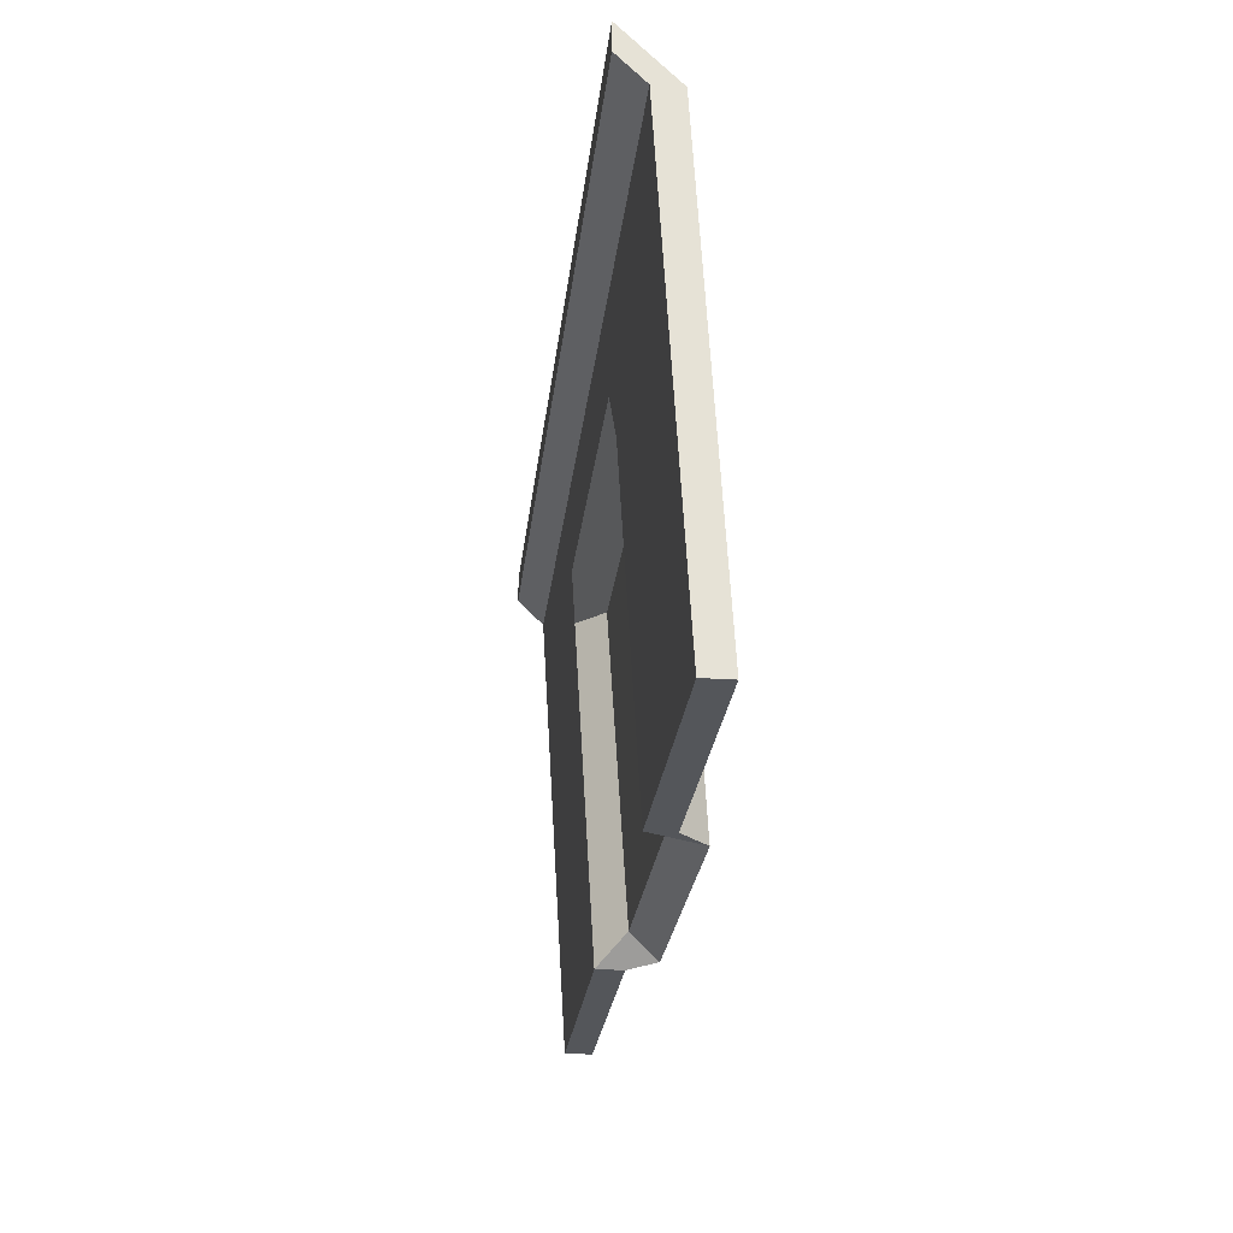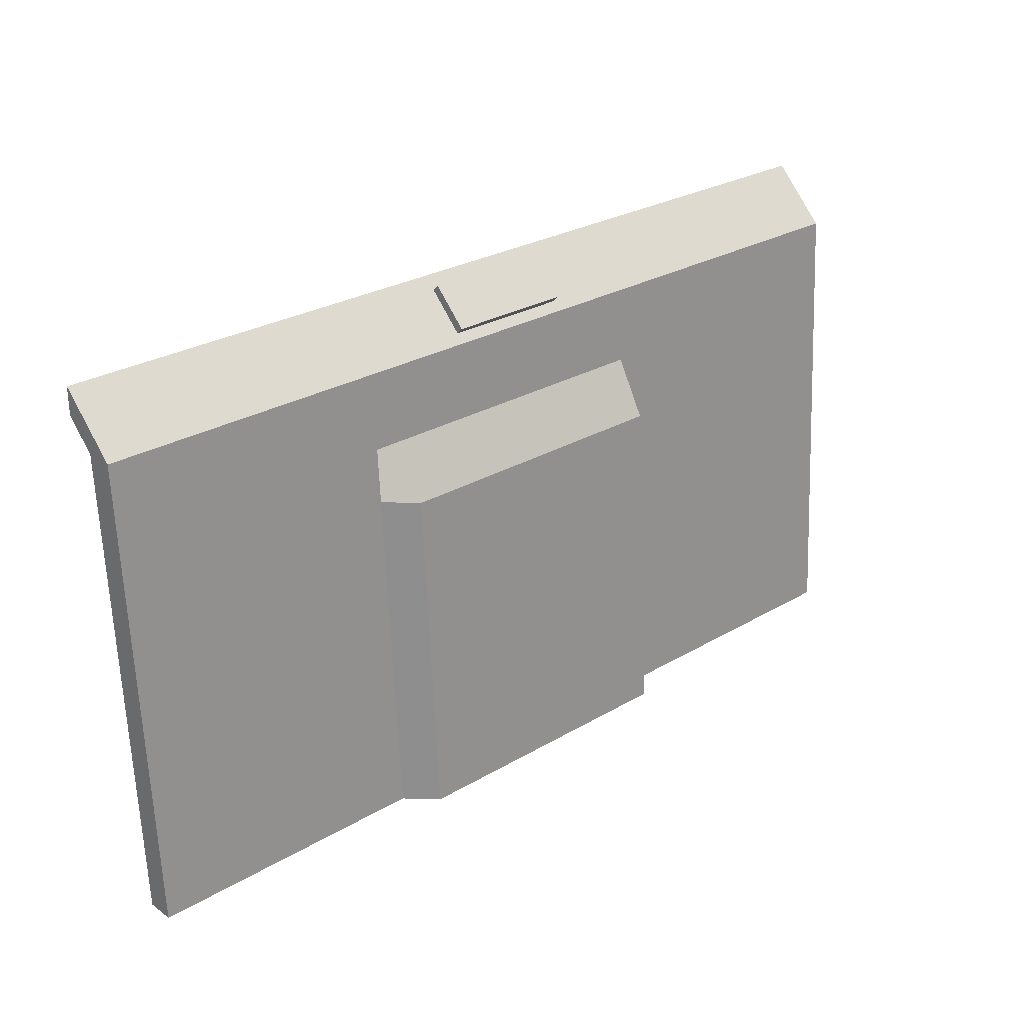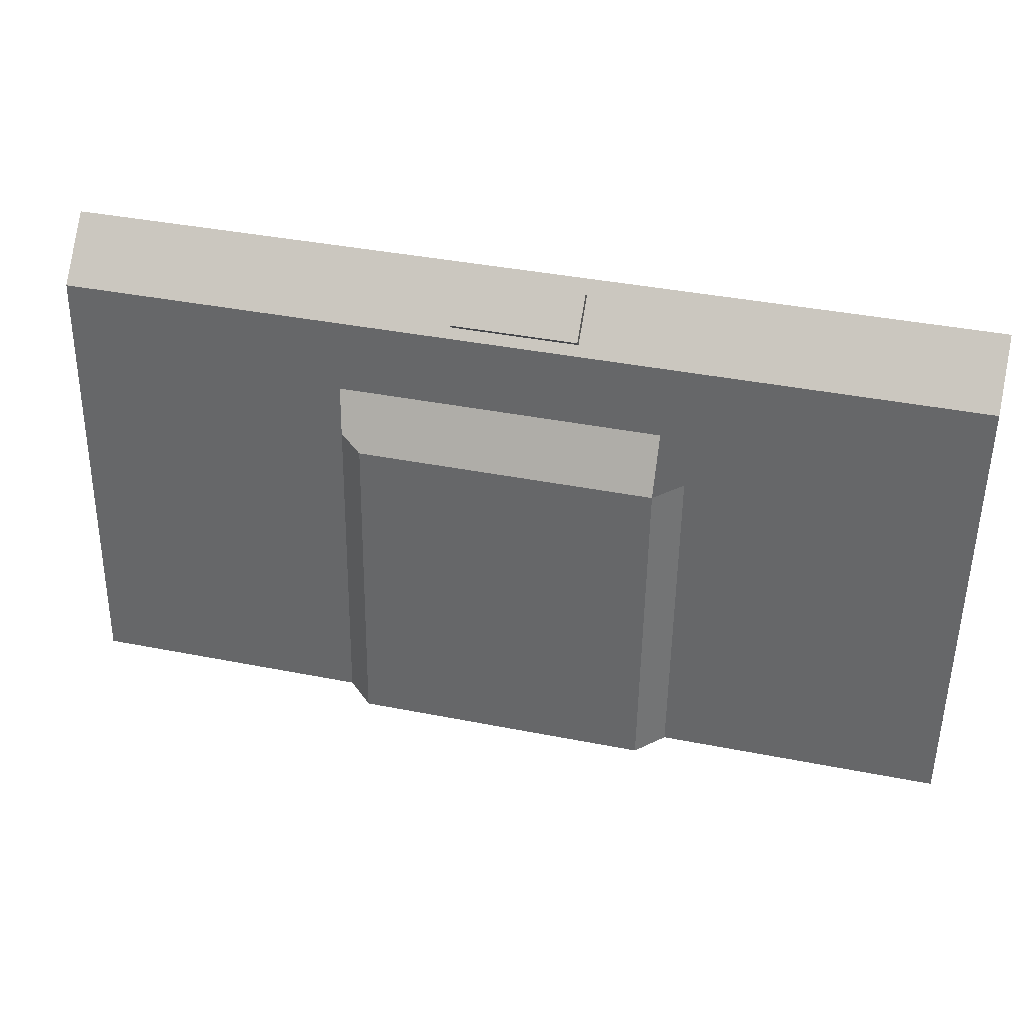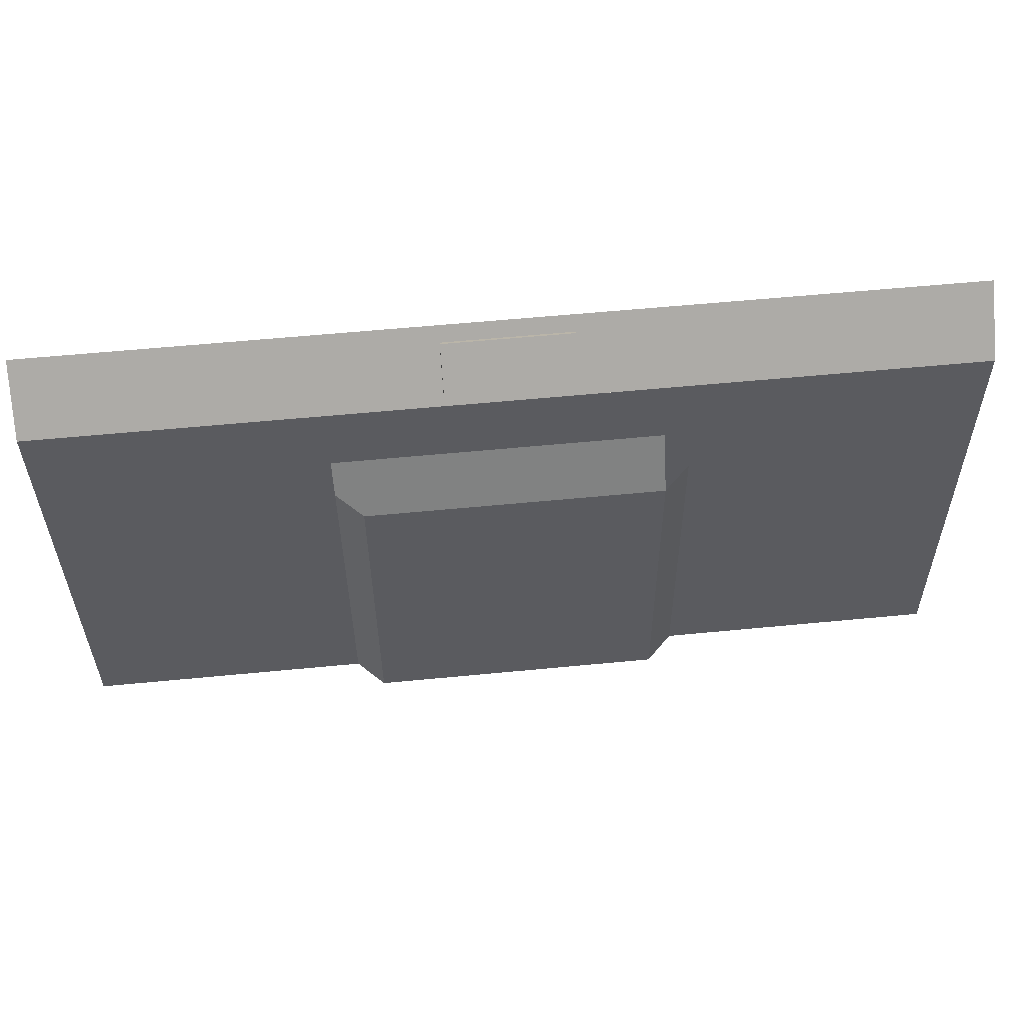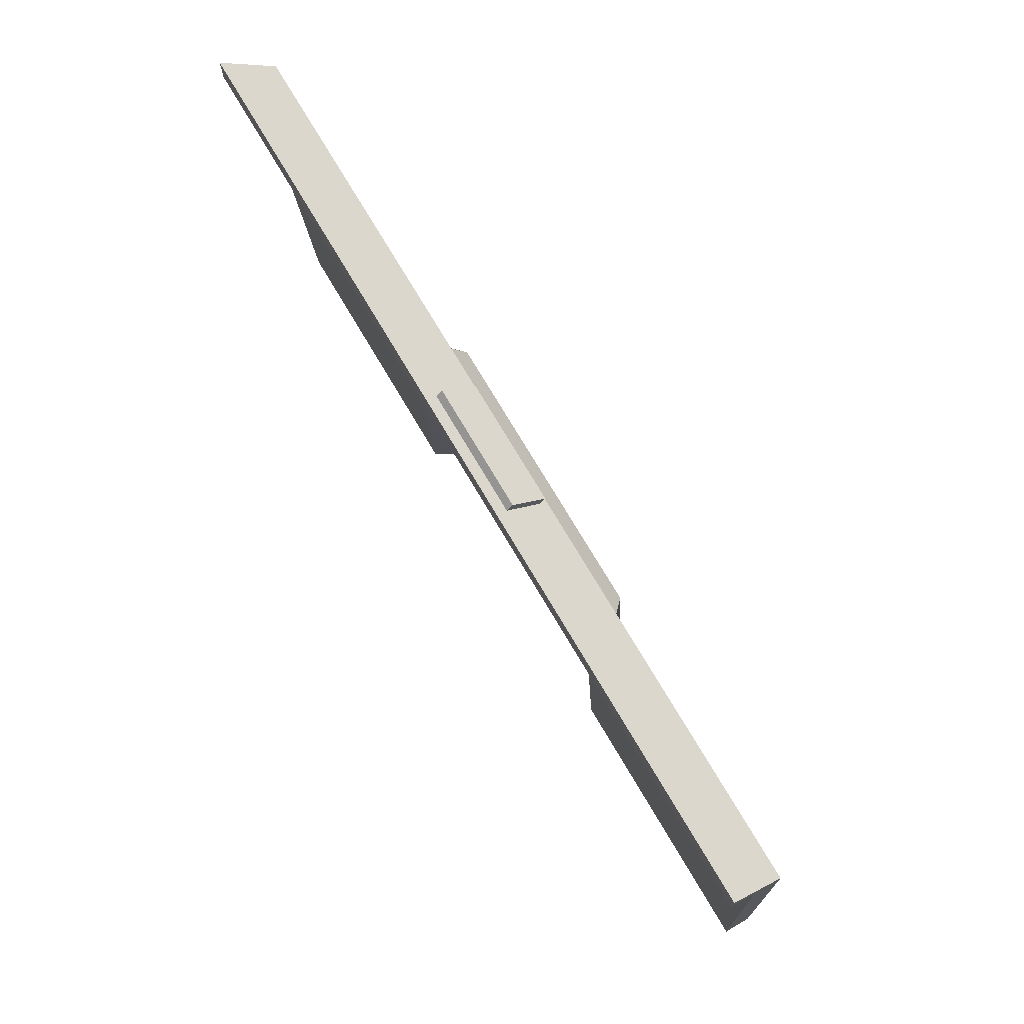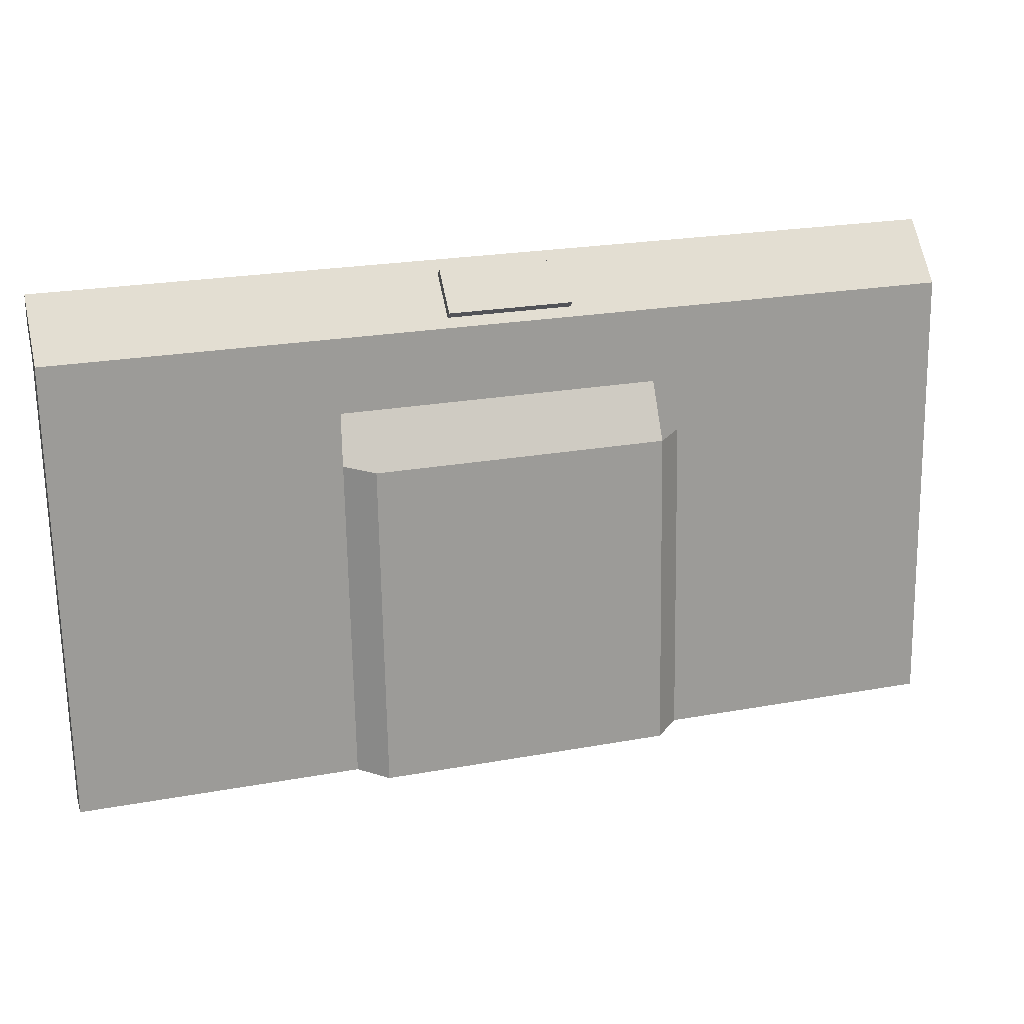
<metadata>
{"format":"obj","ext":"obj","renderer":"f3d","projection":"perspective","resolution":1024,"background":"white","views":[{"elev":-25.1,"azim":83.7,"up":"+Z"},{"elev":27.0,"azim":137.5,"up":"+Z"},{"elev":39.1,"azim":-166.1,"up":"+Z"},{"elev":59.1,"azim":174.3,"up":"+Z"},{"elev":72.5,"azim":59.6,"up":"+Z"},{"elev":23.2,"azim":162.8,"up":"+Z"}]}
</metadata>
<code>
o $Hood_Scoop
v -0.1462 -0.02653 1.073
v -0.1462 -0.004433 1.095
v 0.1462 -0.004433 1.095
v 0.1462 -0.02653 1.073
v 0.1462 -0.1061 1.153
v 0.1462 -0.08398 1.175
v -0.1462 -0.08398 1.175
v -0.1462 -0.1061 1.153
v -0.3438 0.125 0
v -0.3438 0.08003 0.7643
v 0.3438 0.08003 0.7643
v 0.3438 0.125 0
v 0.3438 0.0625 0.0625
v 0.3438 0.01753 0.7643
v -0.3438 0.01753 0.7643
v -0.3438 0.0625 0.0625
v -1.062 -0 0
v -1.062 -0.04497 0.7643
v -1.062 0.01753 0.7643
v -1.062 0.0625 0
v 1.062 0.0625 0
v 1.062 0.01753 0.7643
v 1.062 -0.04497 0.7643
v 1.062 -0 0
v -0.3438 -0.06251 1.062
v 0.3438 -0.06251 1.062
v 0.3438 -1.4e-05 1.062
v -0.3438 -1.4e-05 1.062
v -1.062 -0.06251 1.062
v -1.062 -1.4e-05 1.062
v 1.062 -1.4e-05 1.062
v 1.062 -0.06251 1.062
v 1.062 -0.125 1.125
v 1.062 -0.125 1.188
v -1.062 -0.125 1.188
v -1.062 -0.125 1.125
v -0.4062 0.0625 0
v -0.4062 0.01753 0.7643
v -0.4062 -0 0
v -0.4062 -0.04497 0.7643
v -0.4062 -1.4e-05 1.062
v -0.4062 -0.06251 1.062
v 1.062 -1.4e-05 1.062
v 0.4062 -1.4e-05 1.062
v 0.4062 -0.06251 1.062
v 1.062 -0.06251 1.062
v 0.4062 -0.04497 0.7643
v 0.4062 -0 0
v 0.4062 0.0625 0
v -0.3438 0.01019 0.8891
v 0.3438 0.01019 0.8891
v -0.4062 0.01019 0.8891
v -1.062 -0.05231 0.8891
v -1.062 0.01019 0.8891
v -0.3438 -0.05231 0.8891
v -0.4062 -0.05231 0.8891
v 0.3438 -0.05231 0.8891
v 1.062 -0.05231 0.8891
v 0.4062 -0.05231 0.8891
v 1.062 0.01019 0.8891
v 0.4062 0.01753 0.7643
v 0.4062 0.01019 0.8891
v -1.062 -0.06251 1.062
v -1.062 -1.4e-05 1.062
f 1 2 3 4
f 5 6 7 8
f 2 1 8 7
f 4 3 6 5
f 3 2 7 6
f 1 4 5 8
f 9 10 11 12
f 13 14 15 16
f 17 18 19 20
f 21 22 23 24
f 25 26 27 28
f 9 12 13 16
f 29 30 31 32
f 33 34 35 36
f 30 29 36 35
f 32 31 34 33
f 31 30 35 34
f 29 32 33 36
f 9 37 38 10
f 16 39 37 9
f 15 40 39 16
f 28 41 42 25
f 43 44 45 46
f 23 47 48 24
f 24 48 49 21
f 10 50 51 11
f 38 52 50 10
f 18 53 54 19
f 15 55 56 40
f 14 57 55 15
f 23 58 59 47
f 22 60 58 23
f 61 62 60 22
f 19 38 37 20
f 20 37 39 17
f 17 39 40 18
f 40 56 53 18
f 63 42 41 64
f 19 54 52 38
f 21 49 61 22
f 11 61 49 12
f 12 49 48 13
f 13 48 47 14
f 47 59 57 14
f 26 45 44 27
f 11 51 62 61
f 27 51 50 28
f 28 50 52 41
f 41 52 54 64
f 64 54 53 63
f 63 53 56 42
f 42 56 55 25
f 25 55 57 26
f 26 57 59 45
f 45 59 58 46
f 46 58 60 43
f 43 60 62 44
f 44 62 51 27

</code>
